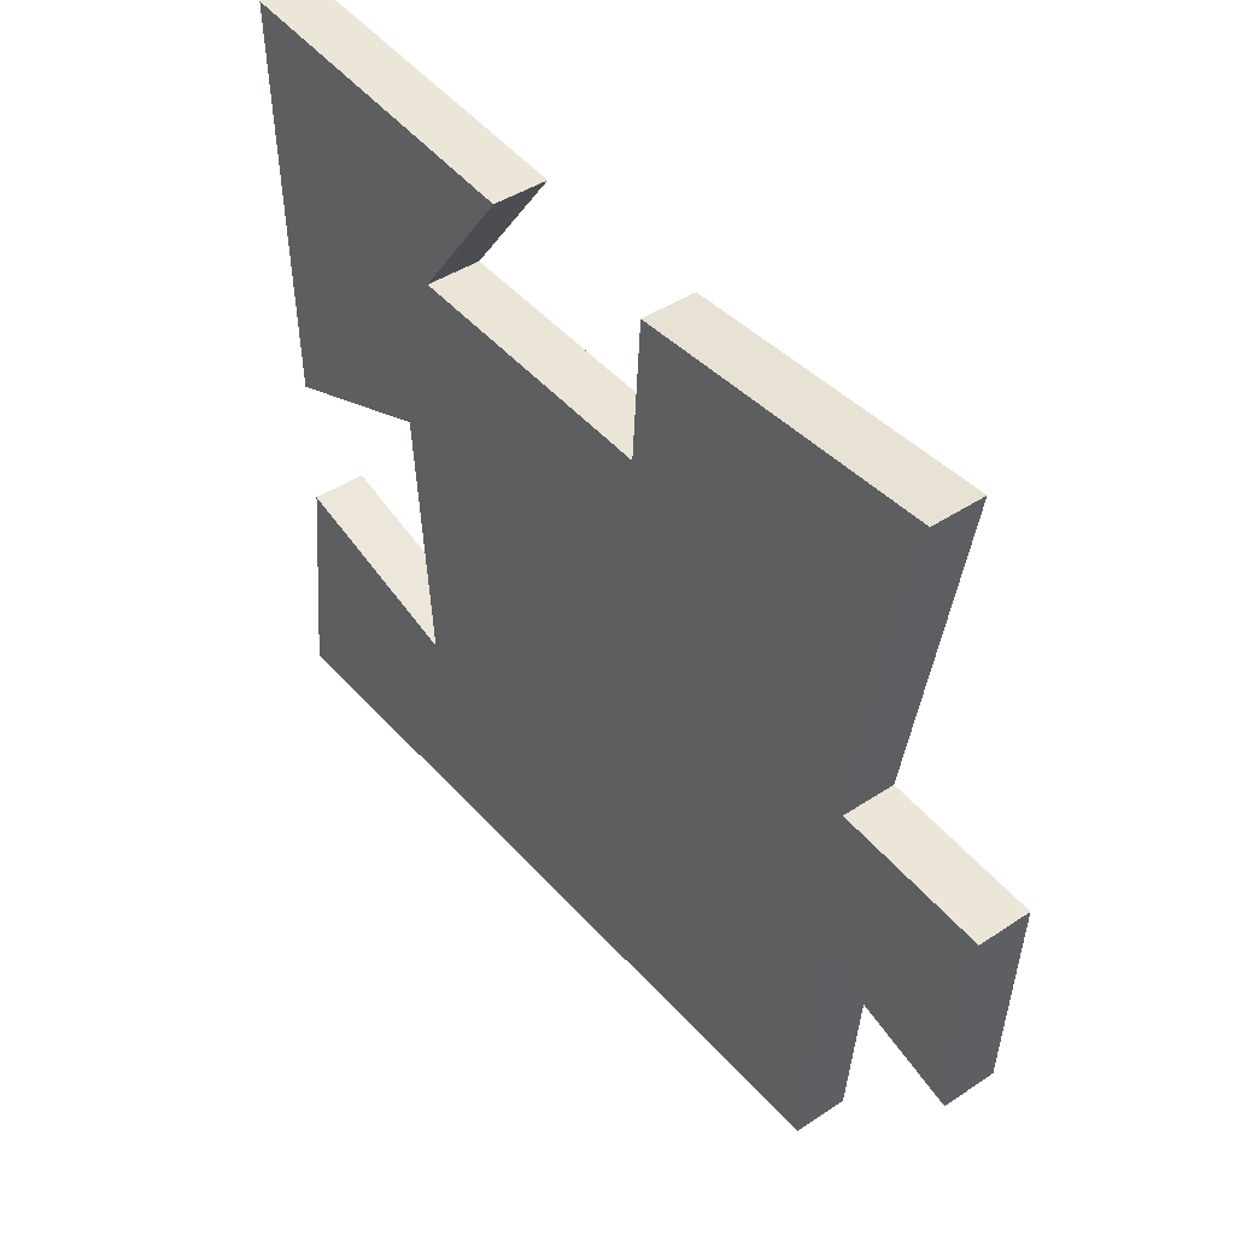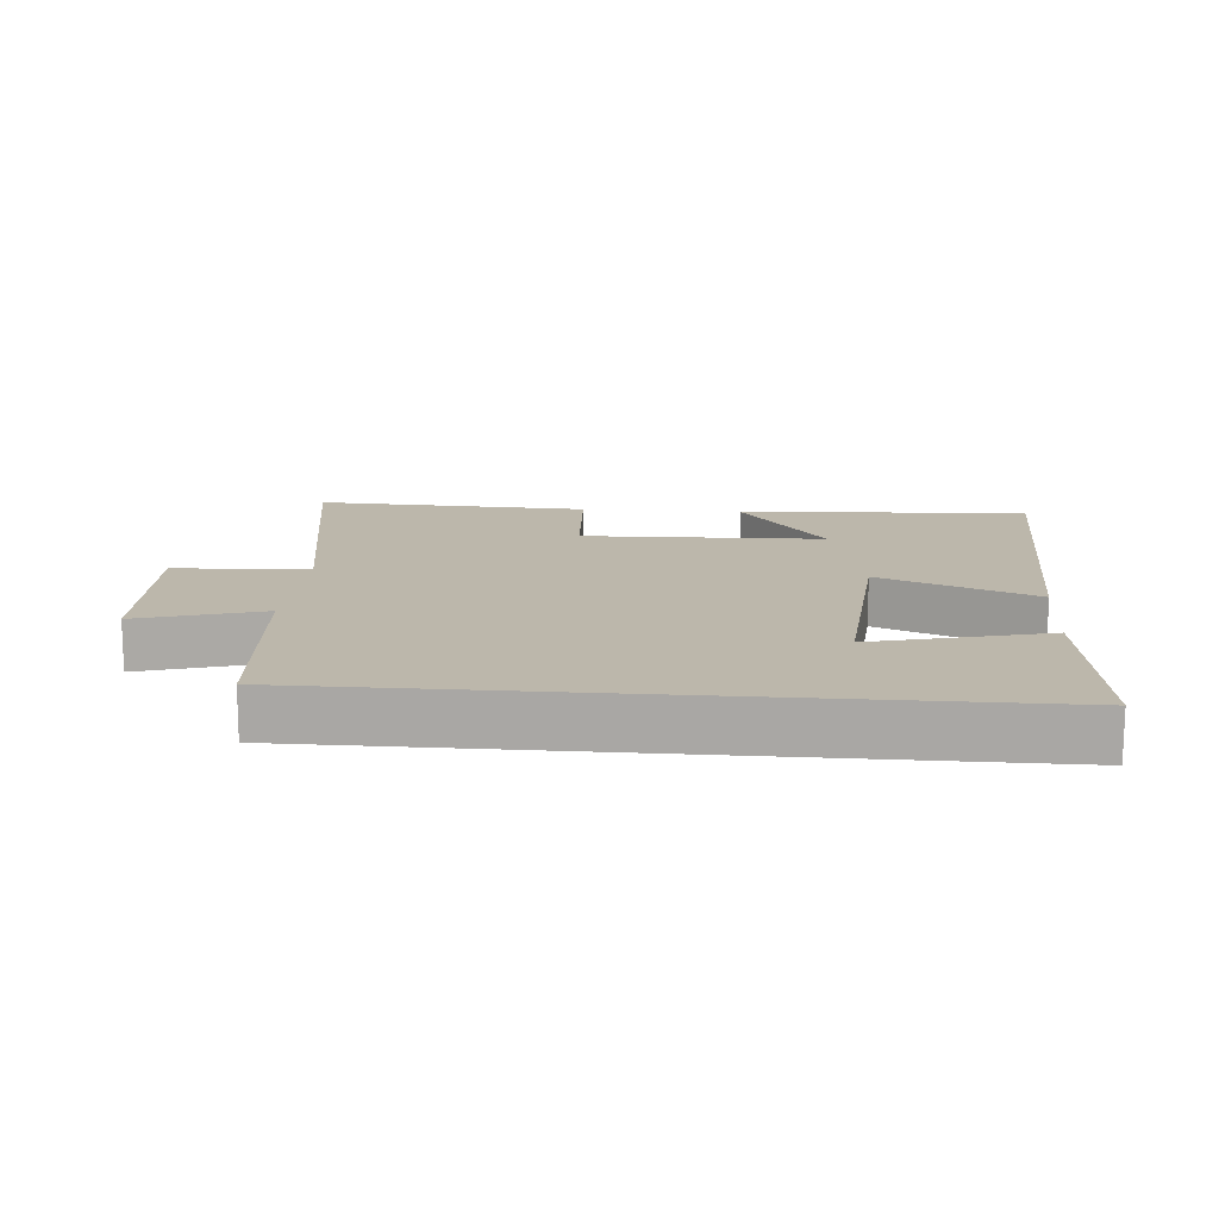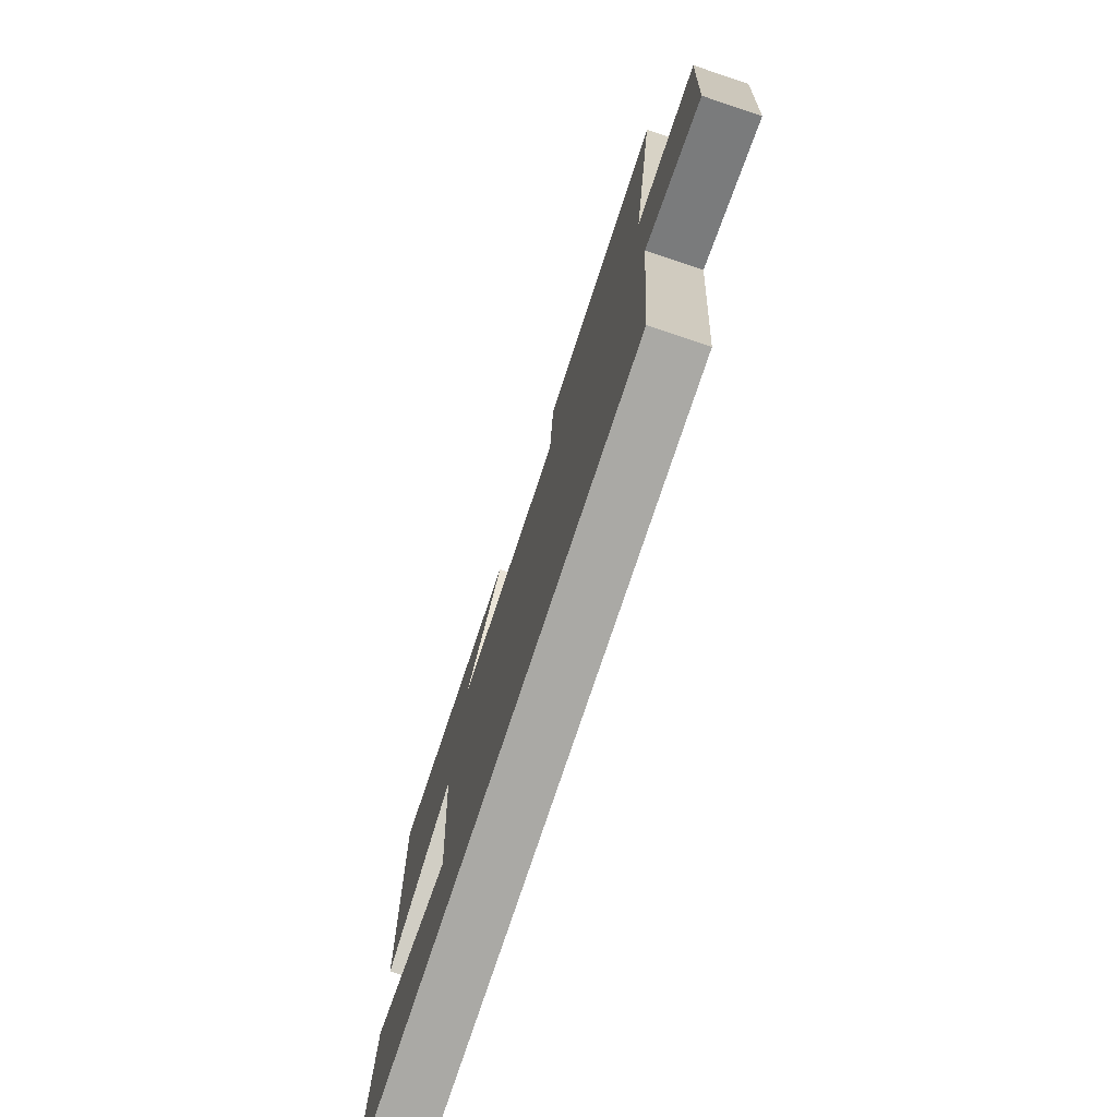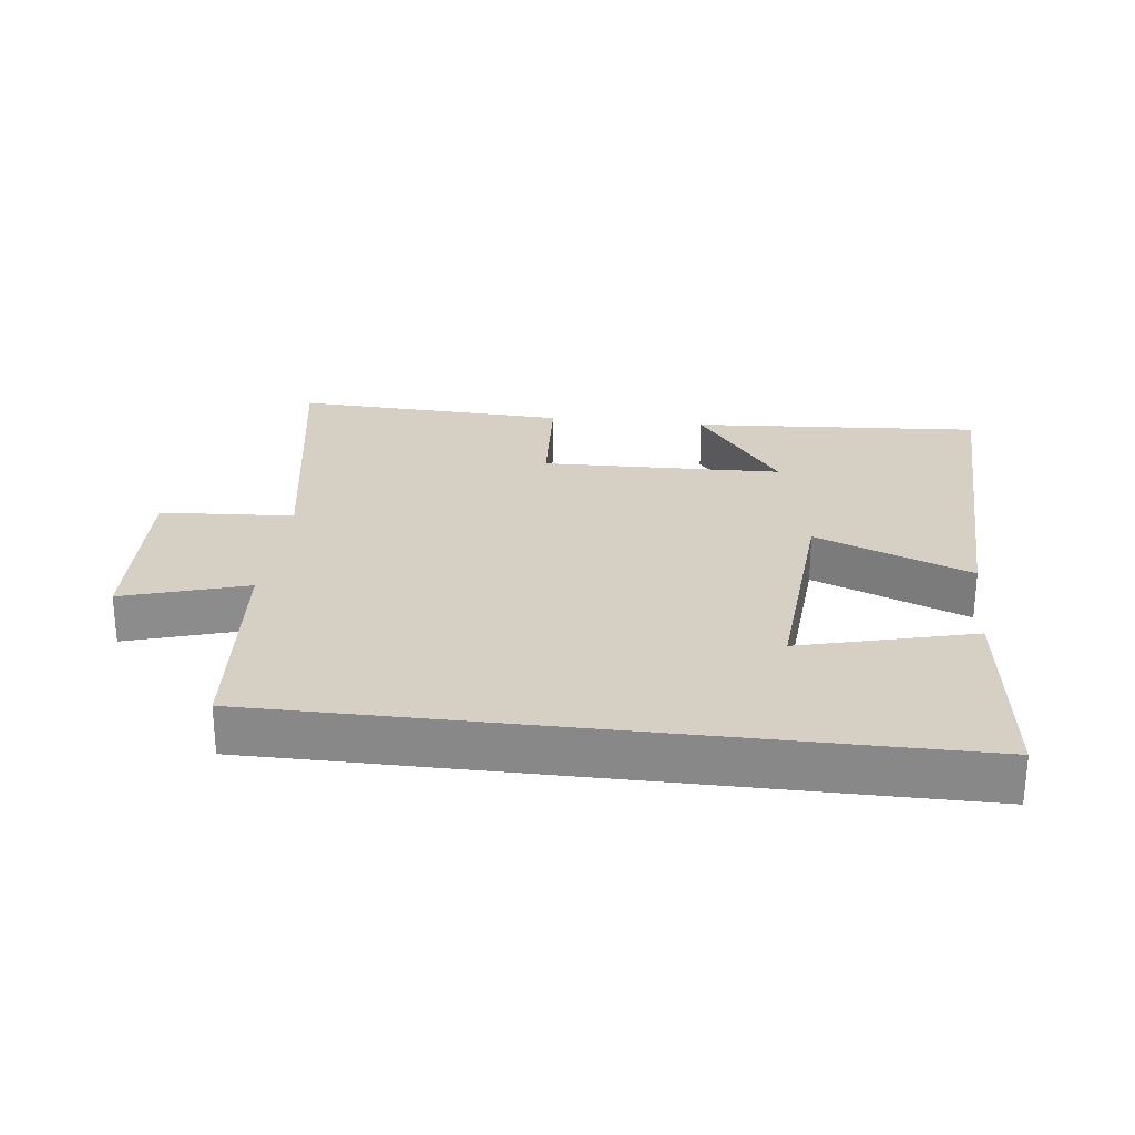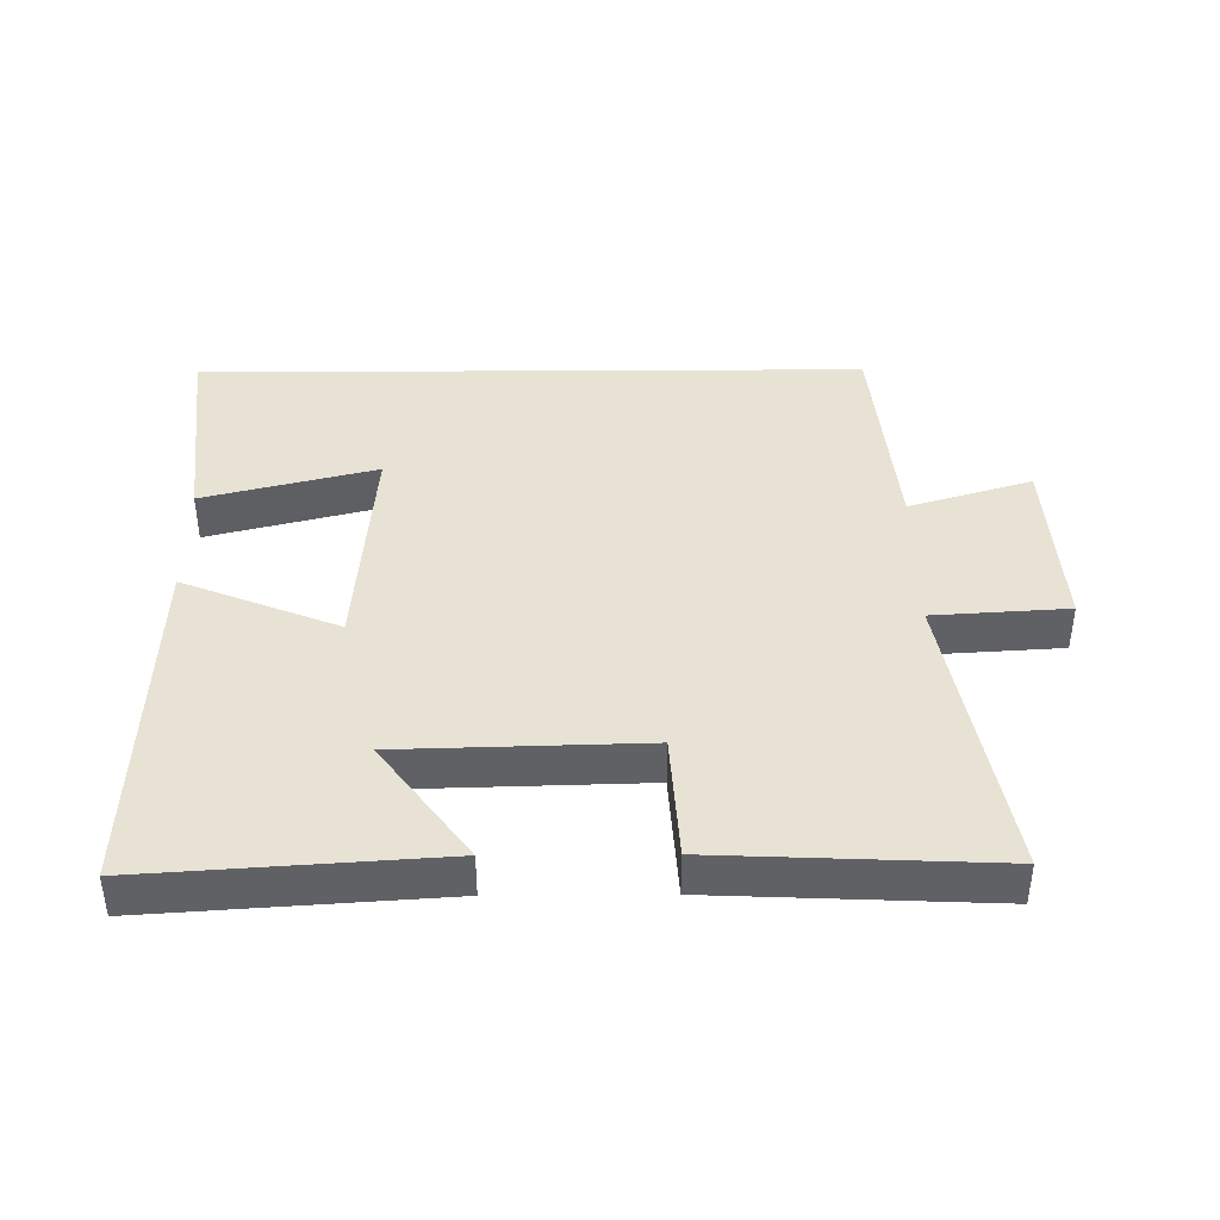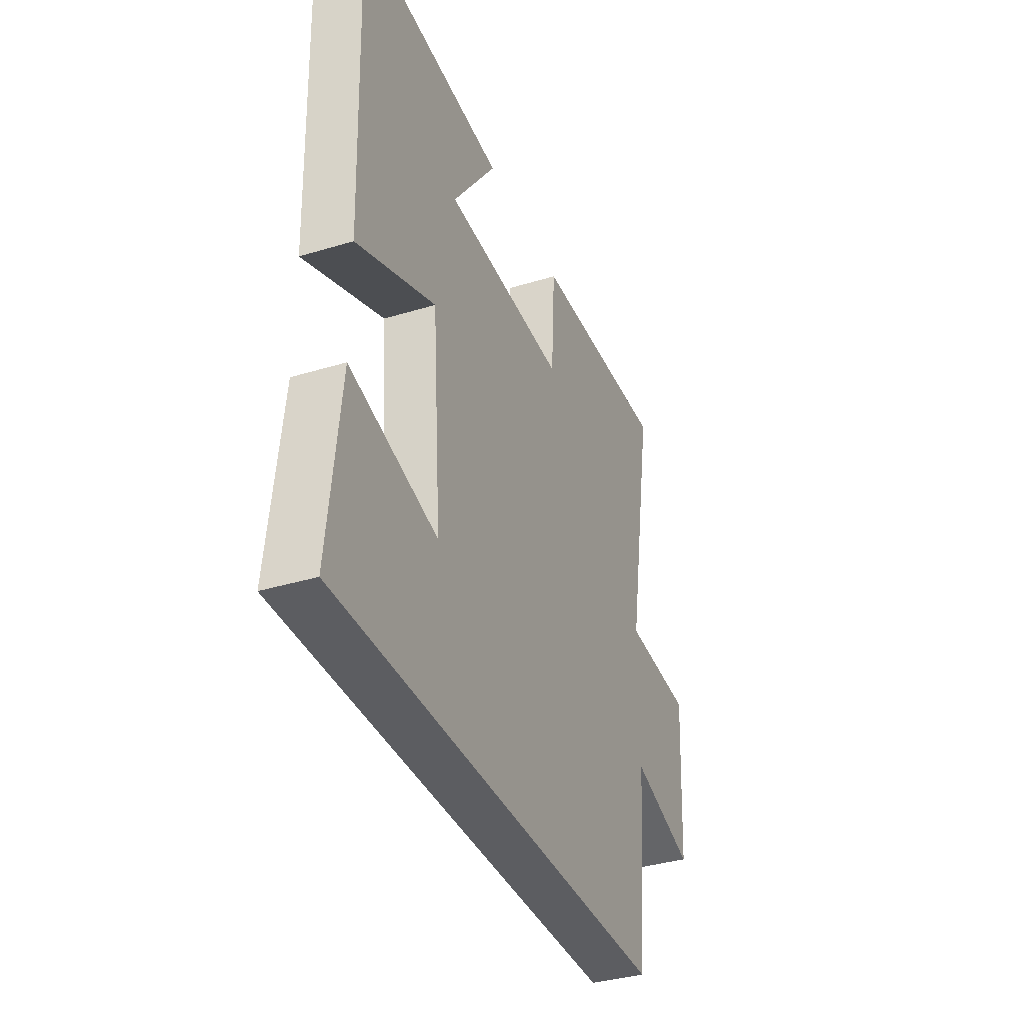
<metadata>
{"format":"obj","ext":"obj","renderer":"f3d","projection":"perspective","resolution":1024,"background":"white","views":[{"elev":43.6,"azim":52.0,"up":"+Z"},{"elev":14.4,"azim":-175.2,"up":"+Y"},{"elev":-75.3,"azim":71.7,"up":"+Z"},{"elev":26.0,"azim":-173.2,"up":"+Y"},{"elev":40.6,"azim":-0.4,"up":"+Y"},{"elev":-36.4,"azim":-68.4,"up":"+Z"}]}
</metadata>
<code>
v 0.579 0.07 0.518
v 0.5 0.07 0.07
v 0.702 0.07 0.057
v 0.686 0.07 -0.221
v 0.5 0.07 -0.164
v 0.469 0.07 -0.5
v -0.535 0.07 -0.5
v -0.5 0.07 -0.189
v -0.24 0.07 -0.256
v -0.266 0.07 0.088
v -0.5 0.07 -0.007
v -0.517 0.07 0.53
v -0.079 0.07 0.5
v -0.211 0.07 0.32
v 0.153 0.07 0.31
v 0.165 0.07 0.5
v 0.579 0 0.518
v 0.5 0 0.07
v 0.702 0 0.057
v 0.686 0 -0.221
v 0.5 0 -0.164
v 0.469 0 -0.5
v -0.535 0 -0.5
v -0.5 0 -0.189
v -0.24 0 -0.256
v -0.266 0 0.088
v -0.5 0 -0.007
v -0.517 0 0.53
v -0.079 0 0.5
v -0.211 0 0.32
v 0.153 0 0.31
v 0.165 0 0.5
f 15 16 1 2
f 14 15 2
f 11 12 13 14
f 10 11 14
f 9 10 14 2
f 6 7 8 9
f 5 6 9 2
f 2 3 4 5
f 18 17 32 31
f 18 31 30
f 30 29 28 27
f 30 27 26
f 18 30 26 25
f 25 24 23 22
f 18 25 22 21
f 21 20 19 18
f 1 17 18 2
f 2 18 19 3
f 3 19 20 4
f 4 20 21 5
f 5 21 22 6
f 6 22 23 7
f 7 23 24 8
f 8 24 25 9
f 9 25 26 10
f 10 26 27 11
f 11 27 28 12
f 12 28 29 13
f 13 29 30 14
f 14 30 31 15
f 15 31 32 16
f 16 32 17 1

</code>
